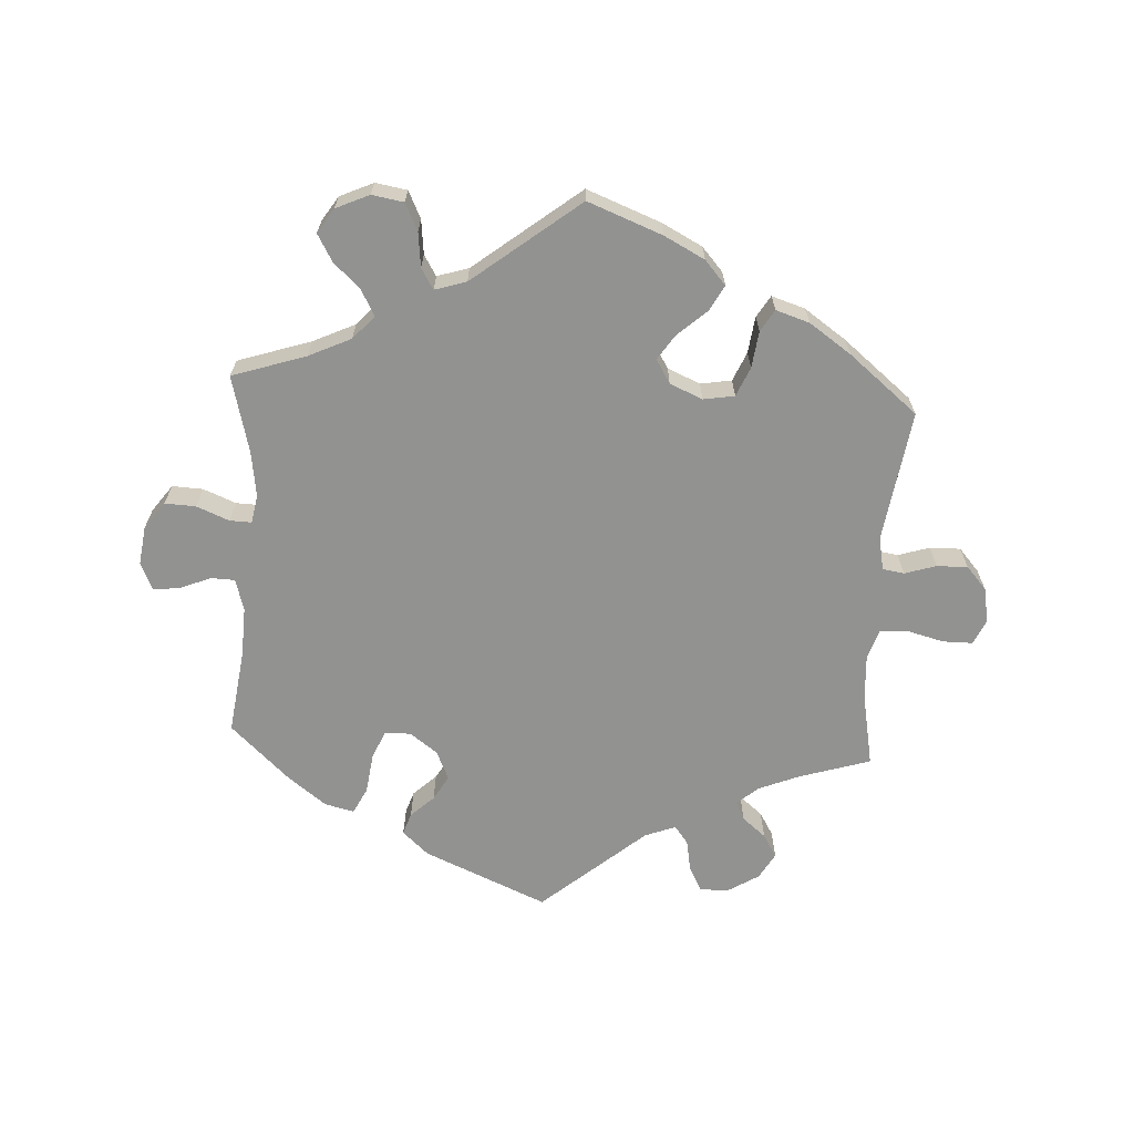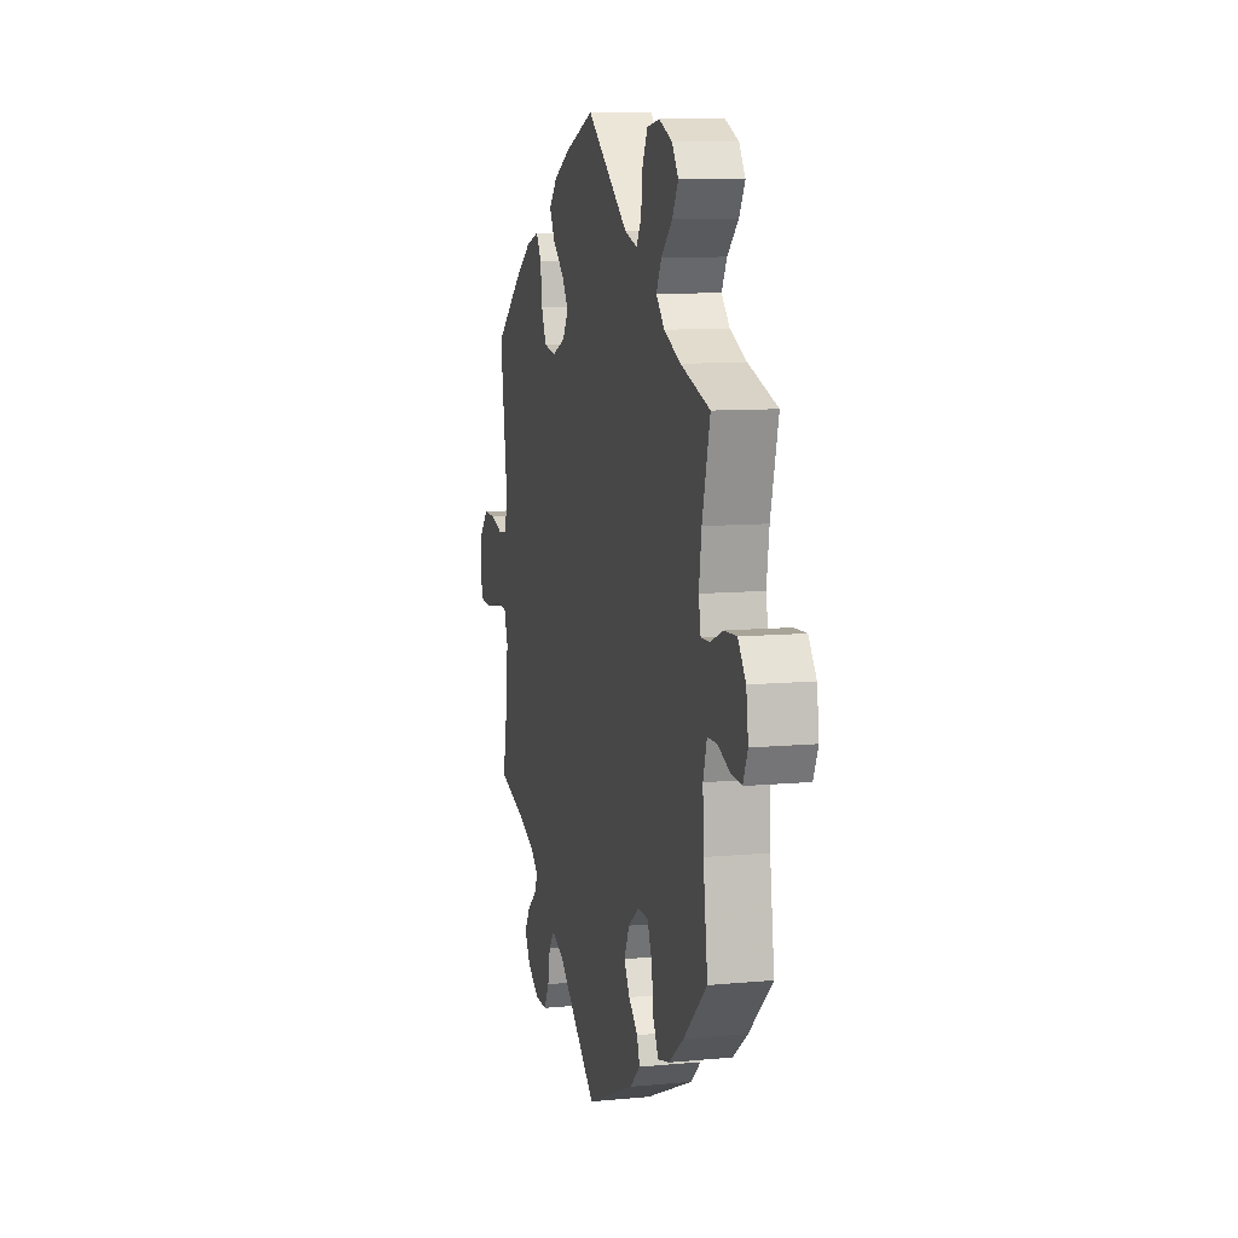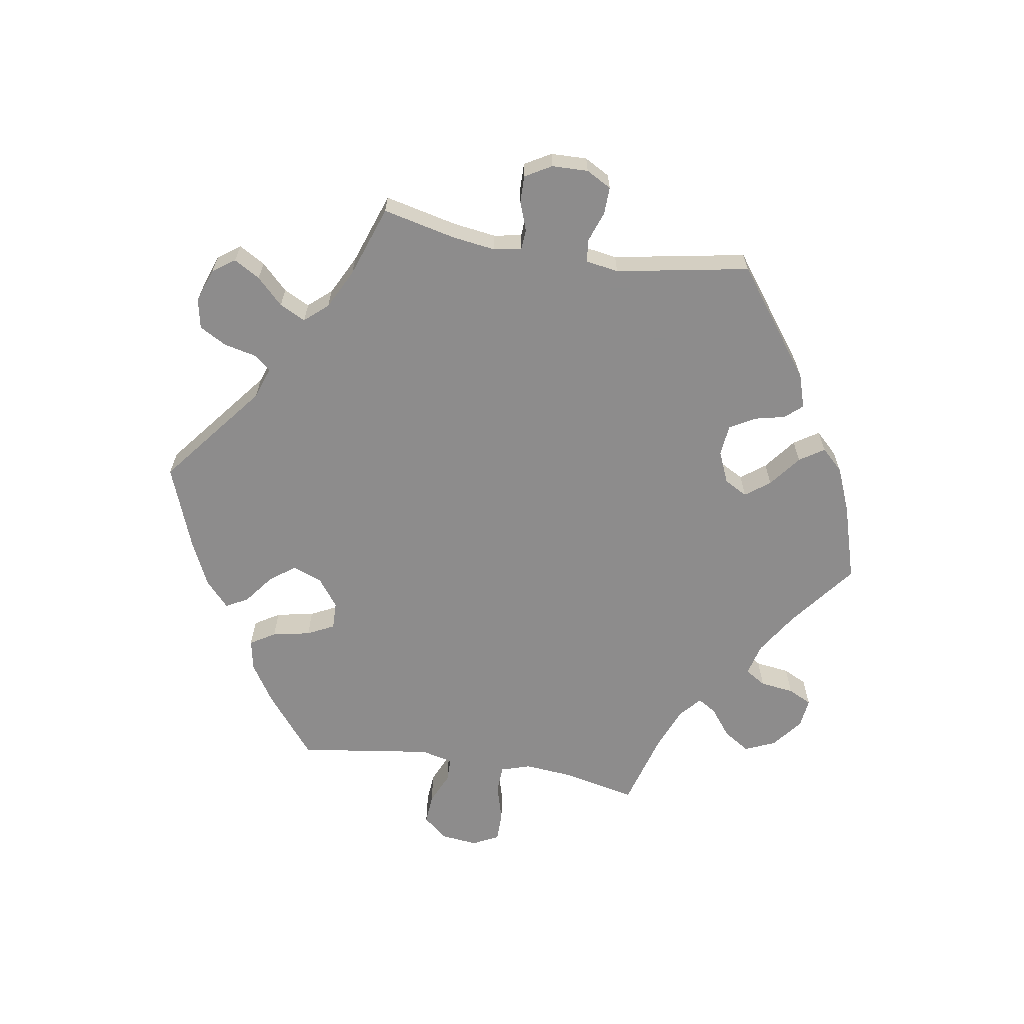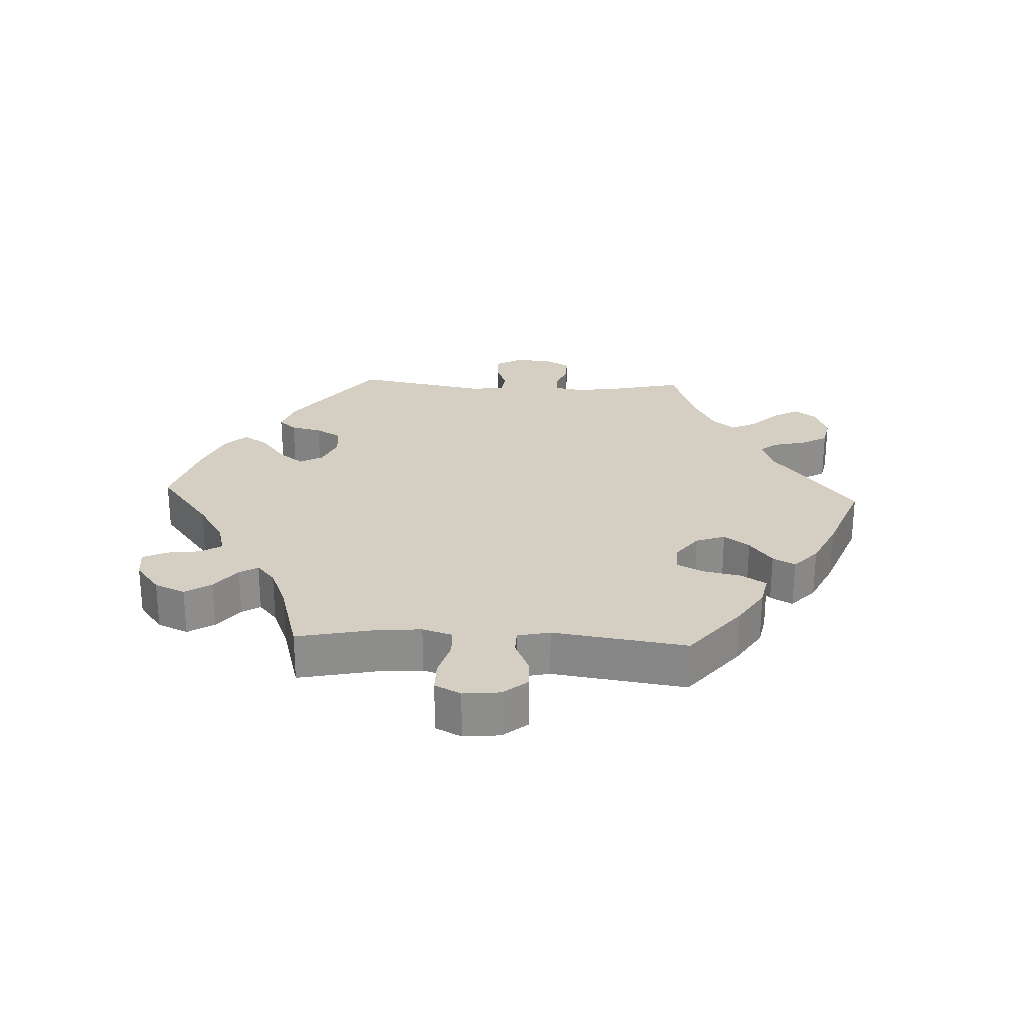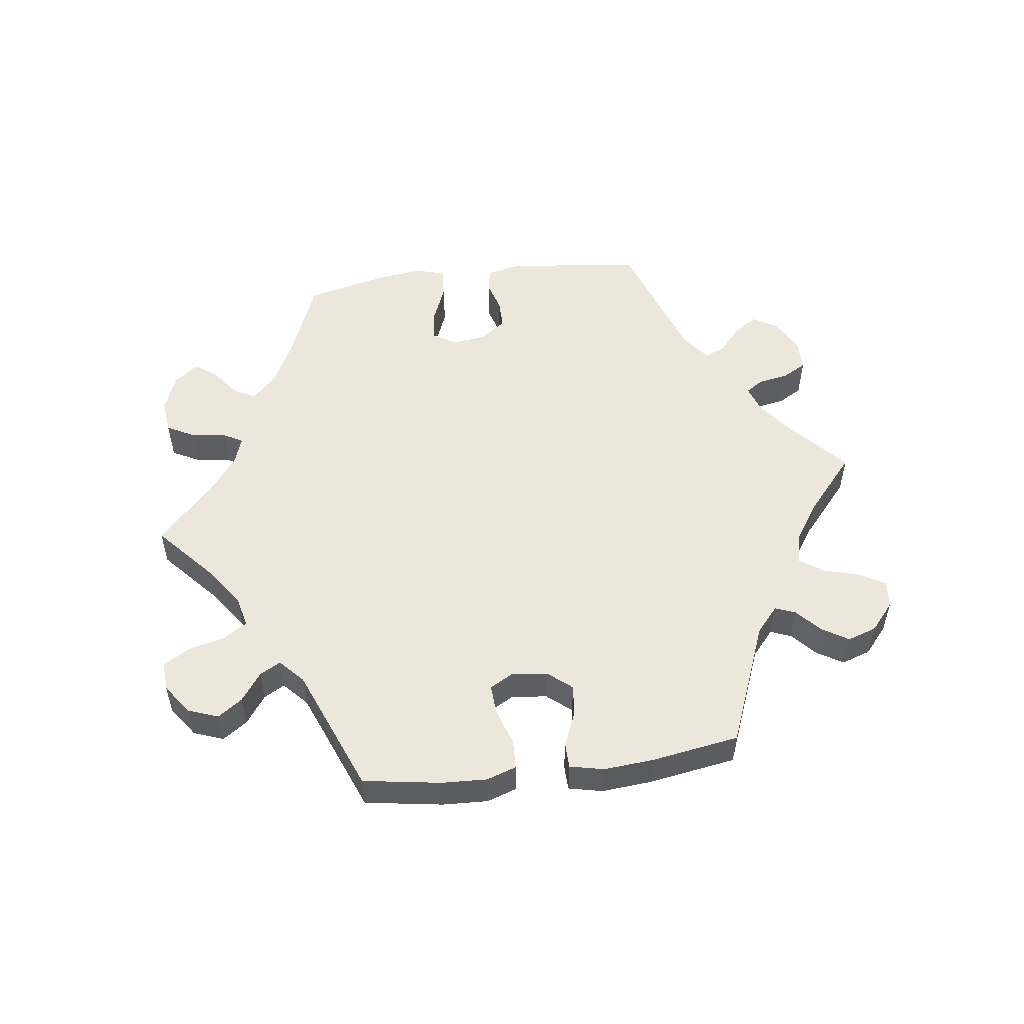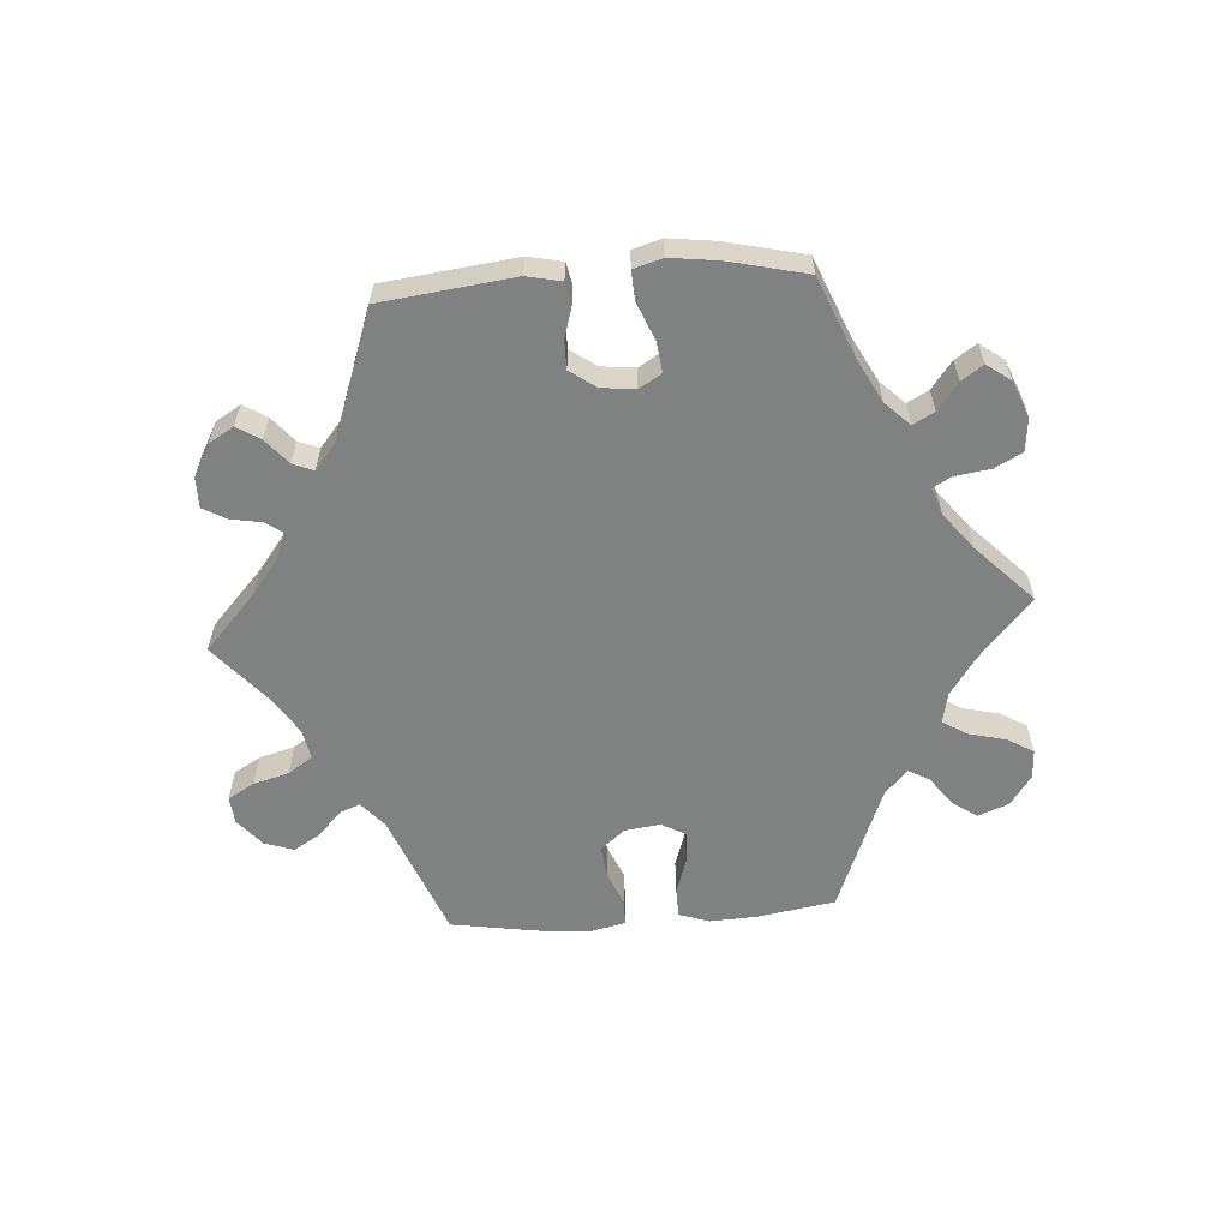
<metadata>
{"format":"obj","ext":"obj","renderer":"f3d","projection":"perspective","resolution":1024,"background":"white","views":[{"elev":-66.3,"azim":-3.4,"up":"+Y"},{"elev":9.5,"azim":-104.0,"up":"+Z"},{"elev":-64.3,"azim":140.5,"up":"+Y"},{"elev":25.8,"azim":-27.3,"up":"+Y"},{"elev":53.8,"azim":22.4,"up":"+Y"},{"elev":-60.3,"azim":-146.0,"up":"+Y"}]}
</metadata>
<code>
v -0.389 0.07 0.326
v -0.325 0.07 0.356
v -0.293 0.07 0.391
v -0.313 0.07 0.429
v -0.355 0.07 0.469
v -0.378 0.07 0.509
v -0.354 0.07 0.546
v -0.303 0.07 0.569
v -0.255 0.07 0.561
v -0.235 0.07 0.52
v -0.229 0.07 0.467
v -0.21 0.07 0.436
v -0.162 0.07 0.451
v -0.001 0.07 0.578
v 0.112 0.07 0.535
v 0.174 0.07 0.503
v 0.206 0.07 0.467
v 0.185 0.07 0.428
v 0.141 0.07 0.389
v 0.116 0.07 0.351
v 0.138 0.07 0.315
v 0.188 0.07 0.294
v 0.235 0.07 0.302
v 0.254 0.07 0.346
v 0.261 0.07 0.402
v 0.281 0.07 0.435
v 0.332 0.07 0.419
v 0.396 0.07 0.375
v 0.501 0.07 0.29
v 0.472 0.07 0.09
v 0.482 0.07 0.04
v 0.515 0.07 0.035
v 0.563 0.07 0.05
v 0.61 0.07 0.051
v 0.641 0.07 0.016
v 0.651 0.07 -0.037
v 0.634 0.07 -0.075
v 0.588 0.07 -0.075
v 0.534 0.07 -0.061
v 0.49 0.07 -0.064
v 0.475 0.07 -0.108
v 0.479 0.07 -0.176
v 0.501 0.07 -0.289
v 0.392 0.07 -0.323
v 0.331 0.07 -0.348
v 0.298 0.07 -0.376
v 0.312 0.07 -0.404
v 0.348 0.07 -0.434
v 0.369 0.07 -0.469
v 0.346 0.07 -0.509
v 0.299 0.07 -0.538
v 0.255 0.07 -0.539
v 0.235 0.07 -0.502
v 0.226 0.07 -0.453
v 0.205 0.07 -0.426
v 0.158 0.07 -0.444
v 0.001 0.07 -0.578
v -0.187 0.07 -0.498
v -0.227 0.07 -0.462
v -0.216 0.07 -0.429
v -0.181 0.07 -0.396
v -0.159 0.07 -0.358
v -0.179 0.07 -0.314
v -0.221 0.07 -0.283
v -0.261 0.07 -0.284
v -0.279 0.07 -0.327
v -0.287 0.07 -0.388
v -0.307 0.07 -0.428
v -0.352 0.07 -0.417
v -0.41 0.07 -0.373
v -0.5 0.07 -0.289
v -0.483 0.07 -0.161
v -0.48 0.07 -0.085
v -0.494 0.07 -0.036
v -0.531 0.07 -0.035
v -0.579 0.07 -0.055
v -0.619 0.07 -0.058
v -0.637 0.07 -0.017
v -0.629 0.07 0.042
v -0.599 0.07 0.083
v -0.552 0.07 0.081
v -0.502 0.07 0.061
v -0.469 0.07 0.06
v -0.461 0.07 0.103
v -0.471 0.07 0.172
v -0.501 0.07 0.289
v -0.389 0 0.326
v -0.325 0 0.356
v -0.293 0 0.391
v -0.313 0 0.429
v -0.355 0 0.469
v -0.378 0 0.509
v -0.354 0 0.546
v -0.303 0 0.569
v -0.255 0 0.561
v -0.235 0 0.52
v -0.229 0 0.467
v -0.21 0 0.436
v -0.162 0 0.451
v -0.001 0 0.578
v 0.112 0 0.535
v 0.174 0 0.503
v 0.206 0 0.467
v 0.185 0 0.428
v 0.141 0 0.389
v 0.116 0 0.351
v 0.138 0 0.315
v 0.188 0 0.294
v 0.235 0 0.302
v 0.254 0 0.346
v 0.261 0 0.402
v 0.281 0 0.435
v 0.332 0 0.419
v 0.396 0 0.375
v 0.501 0 0.29
v 0.472 0 0.09
v 0.482 0 0.04
v 0.515 0 0.035
v 0.563 0 0.05
v 0.61 0 0.051
v 0.641 0 0.016
v 0.651 0 -0.037
v 0.634 0 -0.075
v 0.588 0 -0.075
v 0.534 0 -0.061
v 0.49 0 -0.064
v 0.475 0 -0.108
v 0.479 0 -0.176
v 0.501 0 -0.289
v 0.392 0 -0.323
v 0.331 0 -0.348
v 0.298 0 -0.376
v 0.312 0 -0.404
v 0.348 0 -0.434
v 0.369 0 -0.469
v 0.346 0 -0.509
v 0.299 0 -0.538
v 0.255 0 -0.539
v 0.235 0 -0.502
v 0.226 0 -0.453
v 0.205 0 -0.426
v 0.158 0 -0.444
v 0.001 0 -0.578
v -0.187 0 -0.498
v -0.227 0 -0.462
v -0.216 0 -0.429
v -0.181 0 -0.396
v -0.159 0 -0.358
v -0.179 0 -0.314
v -0.221 0 -0.283
v -0.261 0 -0.284
v -0.279 0 -0.327
v -0.287 0 -0.388
v -0.307 0 -0.428
v -0.352 0 -0.417
v -0.41 0 -0.373
v -0.5 0 -0.289
v -0.483 0 -0.161
v -0.48 0 -0.085
v -0.494 0 -0.036
v -0.531 0 -0.035
v -0.579 0 -0.055
v -0.619 0 -0.058
v -0.637 0 -0.017
v -0.629 0 0.042
v -0.599 0 0.083
v -0.552 0 0.081
v -0.502 0 0.061
v -0.469 0 0.06
v -0.461 0 0.103
v -0.471 0 0.172
v -0.501 0 0.289
f 85 86 1
f 84 85 1 2
f 83 84 2 3
f 79 80 81 82
f 79 82 83
f 78 79 83
f 75 76 77 78
f 74 75 78 83
f 73 74 83 3
f 69 70 71 72
f 69 72 73 3
f 66 67 68 69
f 65 66 69 3
f 58 59 60 61
f 56 57 58 61
f 55 56 61 62
f 51 52 53 54
f 51 54 55
f 50 51 55
f 47 48 49 50
f 46 47 50 55
f 45 46 55 62
f 42 43 44
f 41 42 44 45
f 40 41 45 62
f 36 37 38 39
f 36 39 40
f 35 36 40
f 32 33 34 35
f 32 35 40 62
f 27 28 29 30
f 27 30 31
f 24 25 26 27
f 23 24 27 31
f 22 23 31
f 21 22 31
f 16 17 18 19
f 16 19 20
f 13 14 15 16
f 12 13 16 20
f 8 9 10 11
f 8 11 12
f 7 8 12
f 4 5 6 7
f 3 4 7 12
f 64 65 3 12
f 31 32 62 63
f 21 31 63 64
f 12 20 21 64
f 87 172 171
f 88 87 171 170
f 89 88 170 169
f 168 167 166 165
f 169 168 165
f 169 165 164
f 164 163 162 161
f 169 164 161 160
f 89 169 160 159
f 158 157 156 155
f 89 159 158 155
f 155 154 153 152
f 89 155 152 151
f 147 146 145 144
f 147 144 143 142
f 148 147 142 141
f 140 139 138 137
f 141 140 137
f 141 137 136
f 136 135 134 133
f 141 136 133 132
f 148 141 132 131
f 130 129 128
f 131 130 128 127
f 148 131 127 126
f 125 124 123 122
f 126 125 122
f 126 122 121
f 121 120 119 118
f 148 126 121 118
f 116 115 114 113
f 117 116 113
f 113 112 111 110
f 117 113 110 109
f 117 109 108
f 117 108 107
f 105 104 103 102
f 106 105 102
f 102 101 100 99
f 106 102 99 98
f 97 96 95 94
f 98 97 94
f 98 94 93
f 93 92 91 90
f 98 93 90 89
f 98 89 151 150
f 149 148 118 117
f 150 149 117 107
f 150 107 106 98
f 1 87 88 2
f 2 88 89 3
f 3 89 90 4
f 4 90 91 5
f 5 91 92 6
f 6 92 93 7
f 7 93 94 8
f 8 94 95 9
f 9 95 96 10
f 10 96 97 11
f 11 97 98 12
f 12 98 99 13
f 13 99 100 14
f 14 100 101 15
f 15 101 102 16
f 16 102 103 17
f 17 103 104 18
f 18 104 105 19
f 19 105 106 20
f 20 106 107 21
f 21 107 108 22
f 22 108 109 23
f 23 109 110 24
f 24 110 111 25
f 25 111 112 26
f 26 112 113 27
f 27 113 114 28
f 28 114 115 29
f 29 115 116 30
f 30 116 117 31
f 31 117 118 32
f 32 118 119 33
f 33 119 120 34
f 34 120 121 35
f 35 121 122 36
f 36 122 123 37
f 37 123 124 38
f 38 124 125 39
f 39 125 126 40
f 40 126 127 41
f 41 127 128 42
f 42 128 129 43
f 43 129 130 44
f 44 130 131 45
f 45 131 132 46
f 46 132 133 47
f 47 133 134 48
f 48 134 135 49
f 49 135 136 50
f 50 136 137 51
f 51 137 138 52
f 52 138 139 53
f 53 139 140 54
f 54 140 141 55
f 55 141 142 56
f 56 142 143 57
f 57 143 144 58
f 58 144 145 59
f 59 145 146 60
f 60 146 147 61
f 61 147 148 62
f 62 148 149 63
f 63 149 150 64
f 64 150 151 65
f 65 151 152 66
f 66 152 153 67
f 67 153 154 68
f 68 154 155 69
f 69 155 156 70
f 70 156 157 71
f 71 157 158 72
f 72 158 159 73
f 73 159 160 74
f 74 160 161 75
f 75 161 162 76
f 76 162 163 77
f 77 163 164 78
f 78 164 165 79
f 79 165 166 80
f 80 166 167 81
f 81 167 168 82
f 82 168 169 83
f 83 169 170 84
f 84 170 171 85
f 85 171 172 86
f 86 172 87 1

</code>
